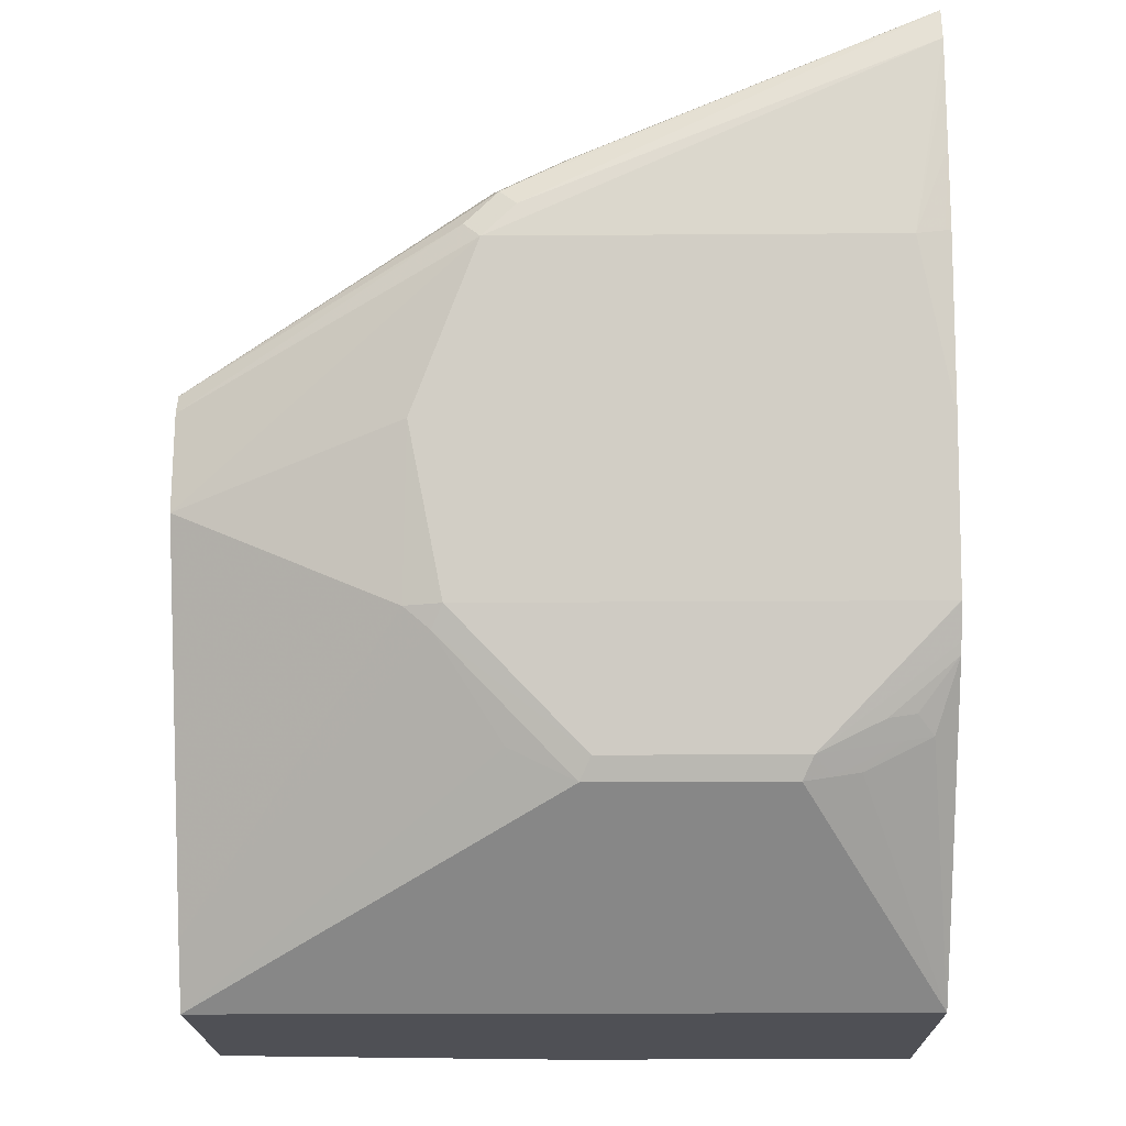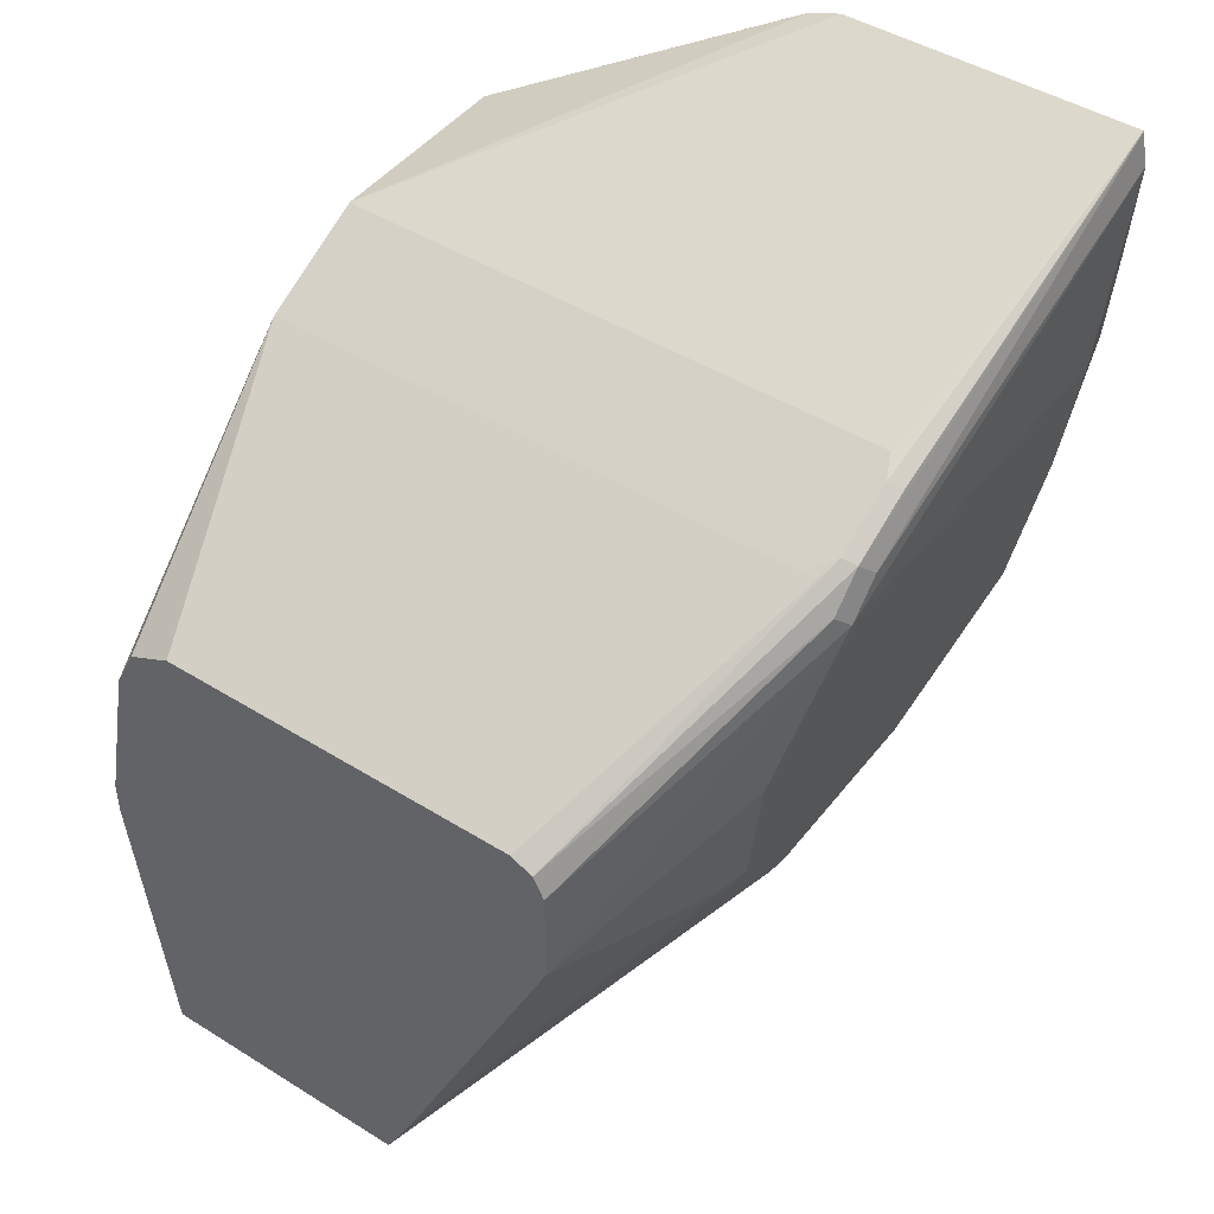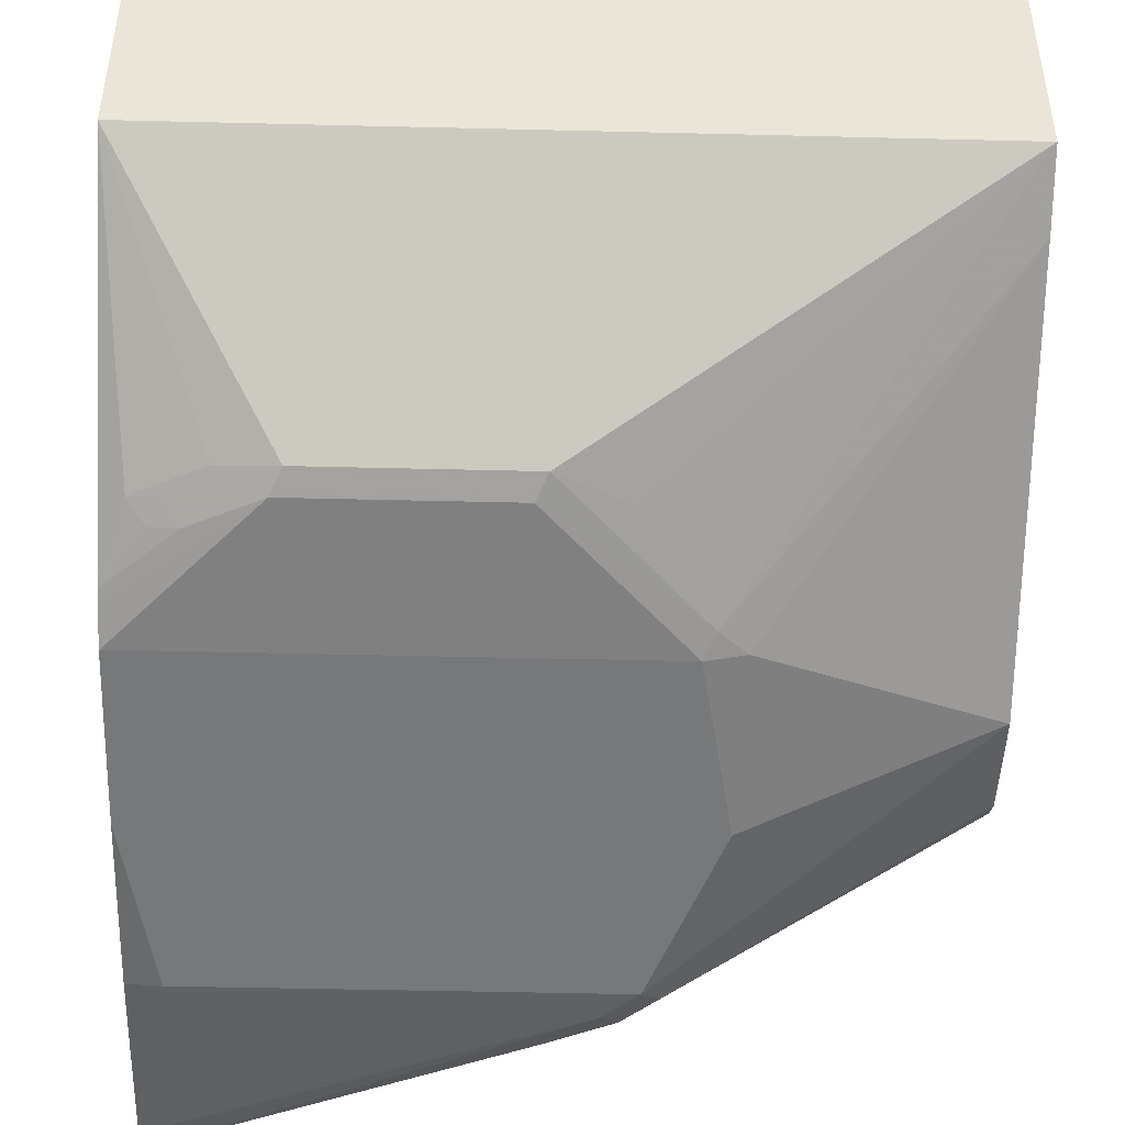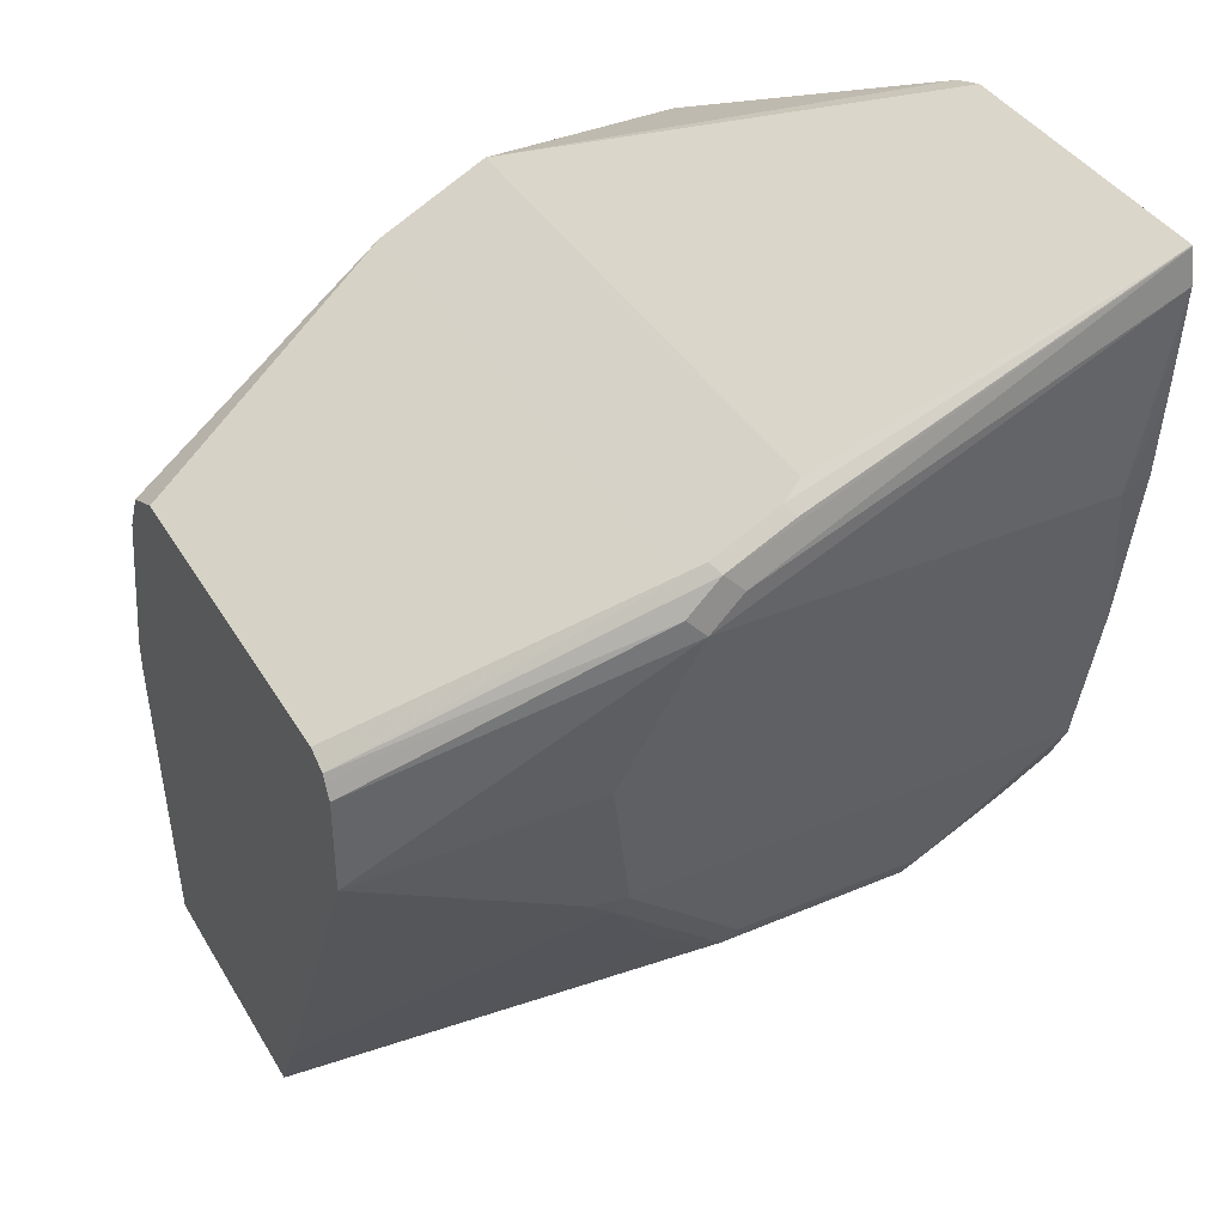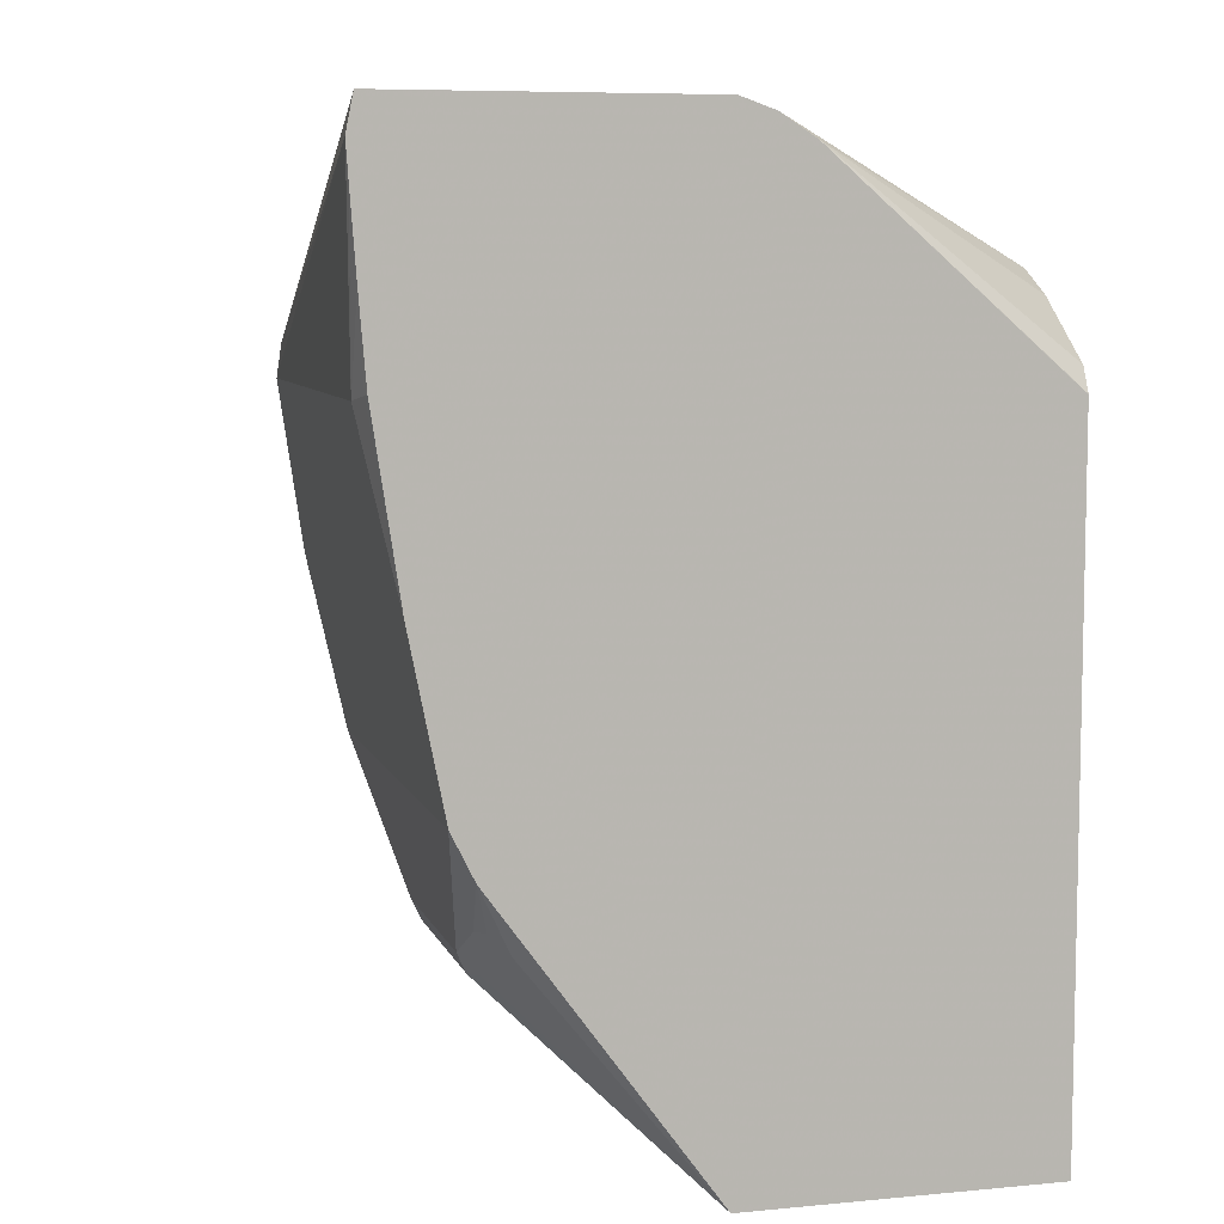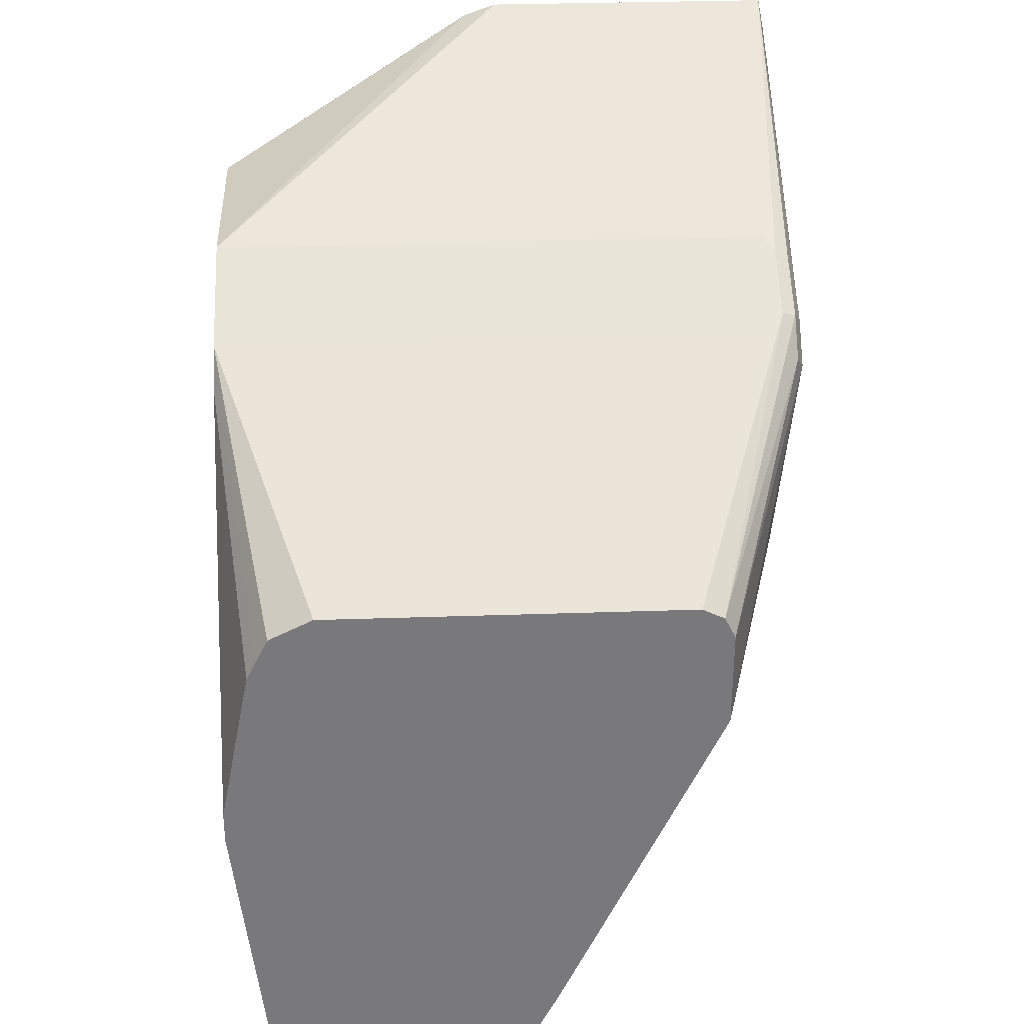
<metadata>
{"format":"obj","ext":"obj","renderer":"f3d","projection":"perspective","resolution":1024,"background":"white","views":[{"elev":-19.3,"azim":0.8,"up":"+Z"},{"elev":45.8,"azim":-54.5,"up":"+Z"},{"elev":-46.0,"azim":178.4,"up":"+Y"},{"elev":39.1,"azim":-28.0,"up":"+Z"},{"elev":7.5,"azim":74.9,"up":"+Z"},{"elev":32.4,"azim":-92.7,"up":"+Z"}]}
</metadata>
<code>
v 0.3965 -0.03642 -0.1794
v 0.3482 -0.1321 -0.07803
v 0.3332 -0.1351 -0.08102
v 0.3182 -0.1381 -0.08402
v 0.005319 -0.03642 -0.1794
v 0.3965 0.1264 -0.1794
v 0.3965 -0.1501 -0.02397
v 0.3842 -0.1321 -0.05999
v 0.3692 -0.1351 -0.06304
v 0.3242 -0.1441 -0.07203
v 0.2101 -0.1381 -0.08402
v 0.005319 -0.05402 -0.1441
v 0.005319 0.1081 -0.1794
v 0.1741 -0.1381 -0.06603
v 0.1381 -0.1561 -0.01198
v 0.1981 0.1264 -0.1794
v 0.3965 0.1264 0.1792
v 0.3965 -0.1529 -0.01826
v 0.3602 -0.1441 -0.05399
v 0.3752 -0.1411 -0.051
v 0.2161 -0.1441 -0.07203
v 0.3965 -0.162 6.112e-05
v 0.3962 -0.1621 1.353e-05
v 0.1238 -0.1576 1.353e-05
v 0.005319 -0.1441 0.05407
v 0.1081 0.126 -0.1441
v 0.005319 0.126 -0.01797
v 0.1441 -0.1621 1.353e-05
v 0.1081 0.1264 0.01805
v 0.3965 0.1264 0.1795
v 0.3965 0.126 0.1795
v 0.3965 -0.1801 0.09004
v 0.1261 -0.1801 0.09004
v 0.1621 -0.1981 0.1801
v 0.005319 -0.1441 0.108
v 0.005319 0.126 1.353e-05
v 0.1081 0.1264 0.1261
v 0.3961 0.1264 0.1803
v 0.3965 0.0002652 0.2884
v 0.3965 -0.1944 0.1837
v 0.3932 -0.1951 0.1831
v 0.3782 -0.1981 0.1801
v 0.3965 -0.2024 0.2881
v 0.1801 -0.1981 0.1981
v 0.1531 -0.1936 0.1891
v 0.005319 -0.1398 0.1165
v 0.005319 0.1081 0.09004
v 0.1381 0.1264 0.1861
v 0.1321 0.1264 0.1741
v 0.3902 0.1264 0.1921
v 0.3482 0.1264 0.2221
v 0.3362 0.1264 0.2281
v 0.3242 0.1264 0.2341
v 0.3965 -0.0183 0.3004
v 0.3965 -0.1981 0.2282
v 0.3965 -0.2012 0.2702
v 0.3965 -0.1987 0.3062
v 0.1711 -0.1936 0.2071
v 0.005319 -0.1381 0.1201
v 0.005319 0.1028 0.1006
v 0.1561 0.1264 0.2041
v 0.2161 0.1264 0.2341
v 0.3965 -0.03632 0.3067
v 0.3965 -0.1984 0.3067
v 0.2071 -0.1936 0.2251
v 0.1681 -0.1861 0.2101
v 0.005319 -0.1261 0.1261
v 0.005319 0.09606 0.114
v 0.2041 0.1264 0.2281
v 0.005319 0.08402 0.1201
v 0.005319 0.07202 0.1261
v 0.1561 -0.1741 0.2041
v 0.2161 -0.1801 0.2341
v 0.2041 -0.1861 0.2281
f 30 38 39
f 30 39 31
f 32 40 41
f 32 41 42
f 34 42 43
f 35 45 46
f 34 44 45
f 34 45 35
f 36 47 48
f 36 48 49
f 27 37 29
f 38 50 39
f 36 49 37
f 34 43 44
f 27 36 37
f 16 27 29
f 25 33 34
f 12 24 25
f 39 51 52
f 13 26 16
f 13 27 26
f 15 28 24
f 15 21 28
f 16 26 27
f 17 30 31
f 22 32 23
f 23 32 42
f 23 42 34
f 23 34 33
f 23 33 28
f 24 28 33
f 24 33 25
f 25 34 35
f 39 52 53
f 61 71 67
f 39 50 51
f 60 68 61
f 61 68 70
f 61 70 71
f 61 67 72
f 61 72 74
f 61 74 69
f 62 73 64
f 62 64 63
f 62 69 74
f 62 74 73
f 64 73 74
f 64 74 65
f 66 74 72
f 66 72 67
f 12 15 24
f 59 66 67
f 39 53 54
f 58 66 59
f 58 65 74
f 40 55 41
f 41 55 42
f 42 55 56
f 42 56 43
f 43 57 44
f 44 57 58
f 44 58 45
f 45 59 46
f 45 58 59
f 47 60 61
f 47 61 48
f 53 62 54
f 54 62 63
f 57 64 65
f 57 65 58
f 58 74 66
f 11 15 14
f 6 48 61
f 10 28 21
f 1 40 32
f 1 32 22
f 1 22 18
f 1 18 7
f 1 7 8
f 1 8 2
f 1 55 40
f 2 8 9
f 3 9 10
f 3 10 4
f 4 10 21
f 4 21 11
f 5 12 25
f 5 25 35
f 2 9 3
f 5 35 46
f 1 56 55
f 1 57 43
f 1 2 3
f 1 3 4
f 1 4 11
f 1 11 5
f 11 21 15
f 1 13 16
f 1 43 56
f 1 16 6
f 1 17 31
f 1 31 39
f 1 39 54
f 1 54 63
f 1 63 64
f 1 64 57
f 1 6 17
f 5 46 59
f 1 5 13
f 5 67 71
f 6 51 50
f 6 50 38
f 6 38 30
f 6 30 17
f 7 18 10
f 7 10 19
f 6 52 51
f 7 19 20
f 8 20 9
f 9 20 19
f 9 19 10
f 10 22 23
f 10 23 28
f 5 59 67
f 7 20 8
f 6 53 52
f 10 18 22
f 6 69 62
f 6 62 53
f 5 70 68
f 5 60 47
f 5 47 36
f 5 36 27
f 5 27 13
f 5 11 14
f 5 68 60
f 5 15 12
f 6 61 69
f 5 14 15
f 6 49 48
f 5 71 70
f 6 37 49
f 6 29 37
f 6 16 29

</code>
